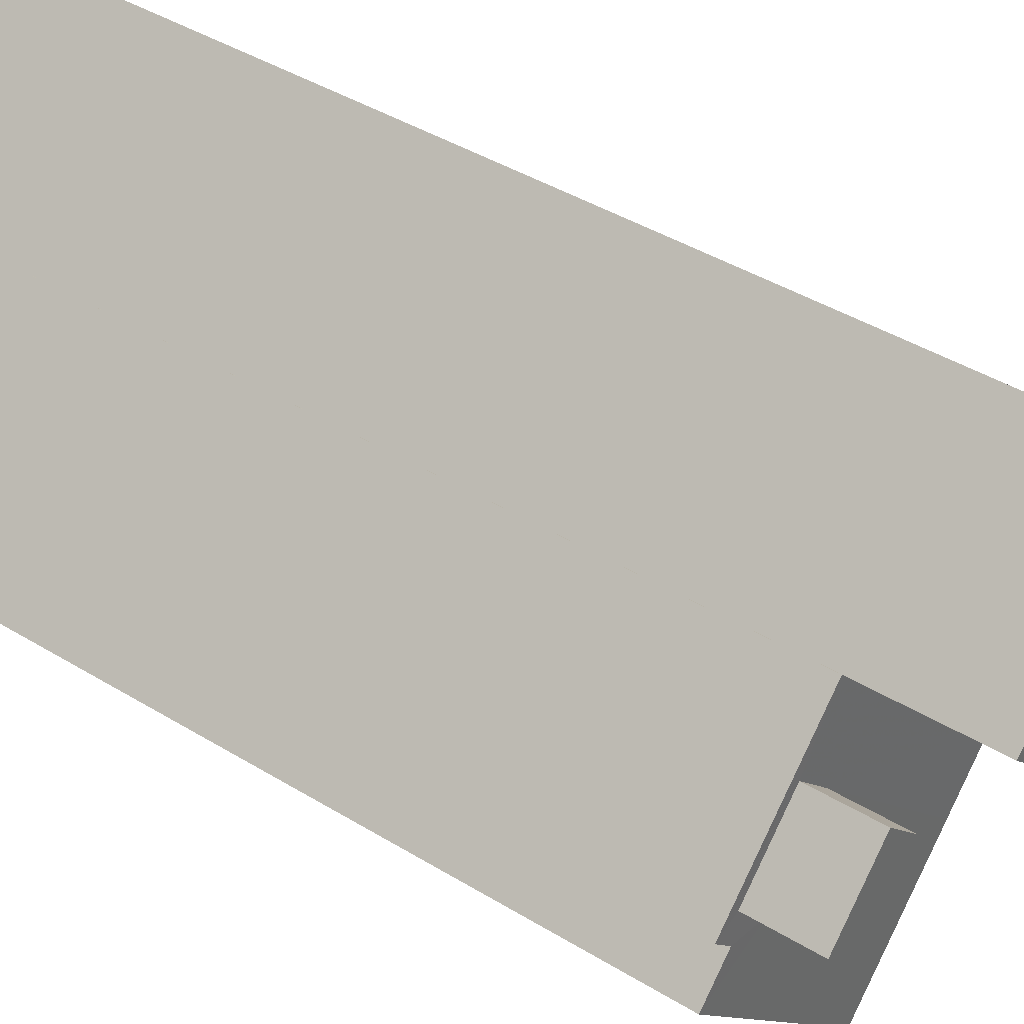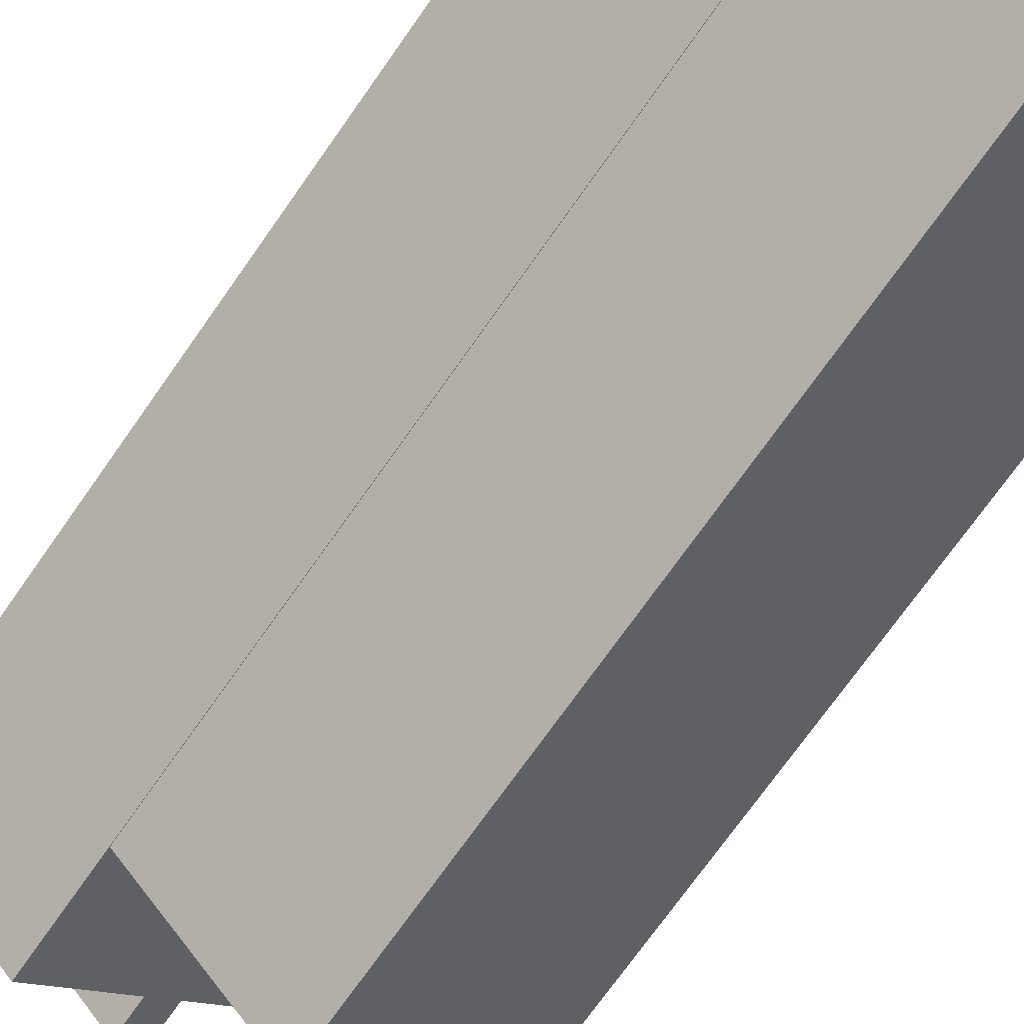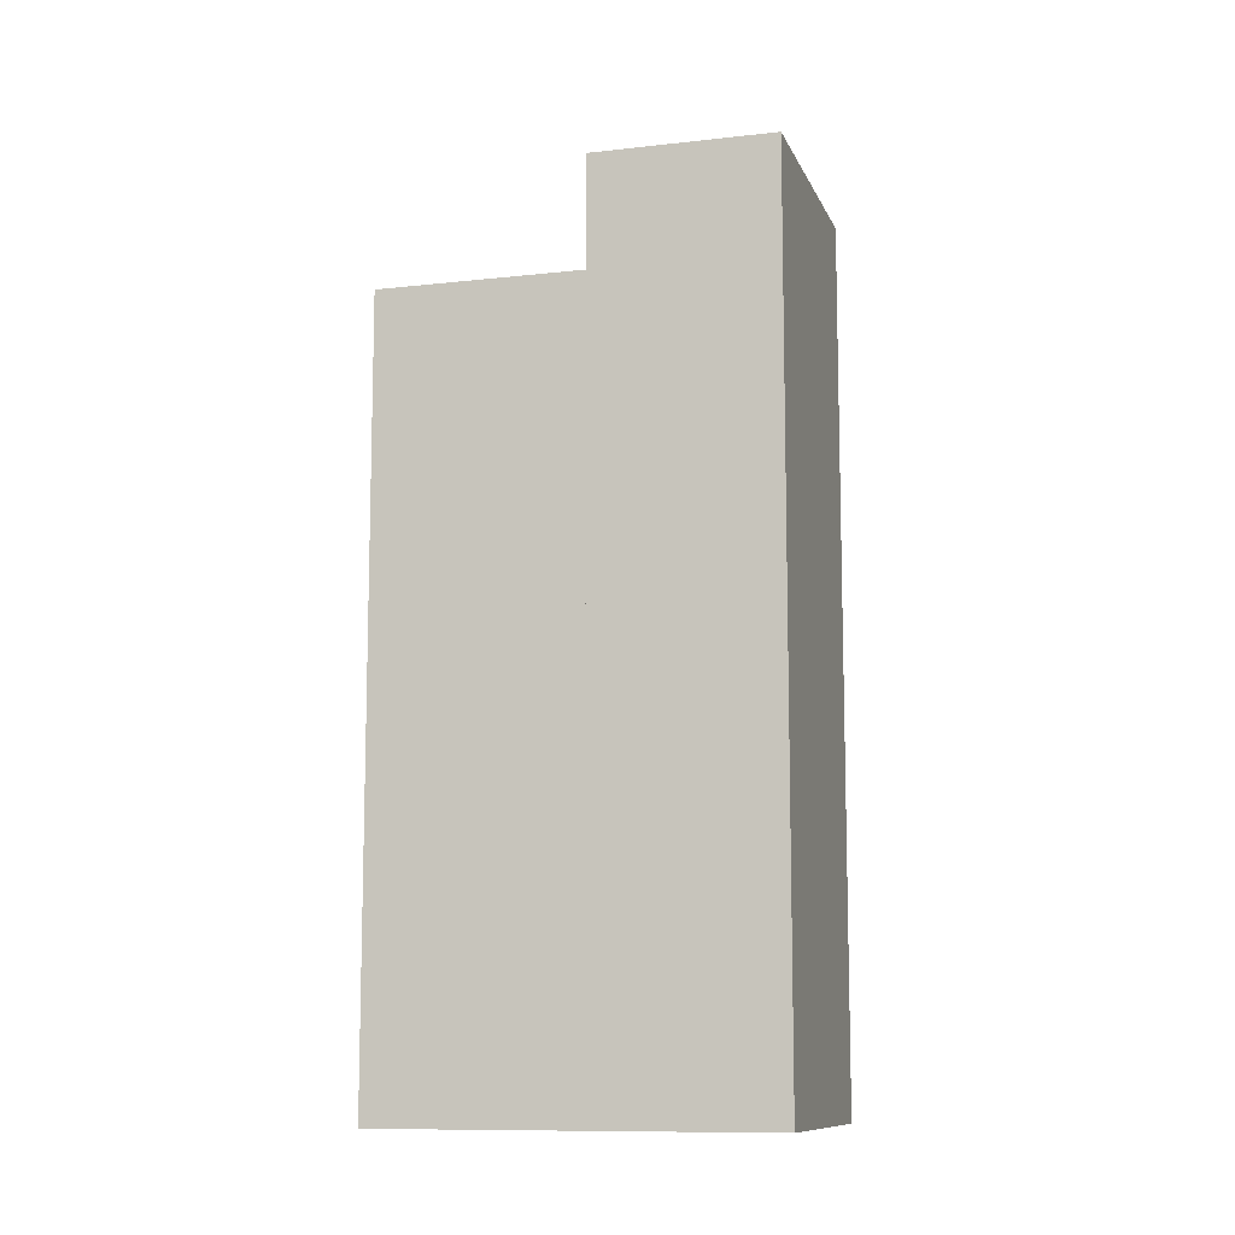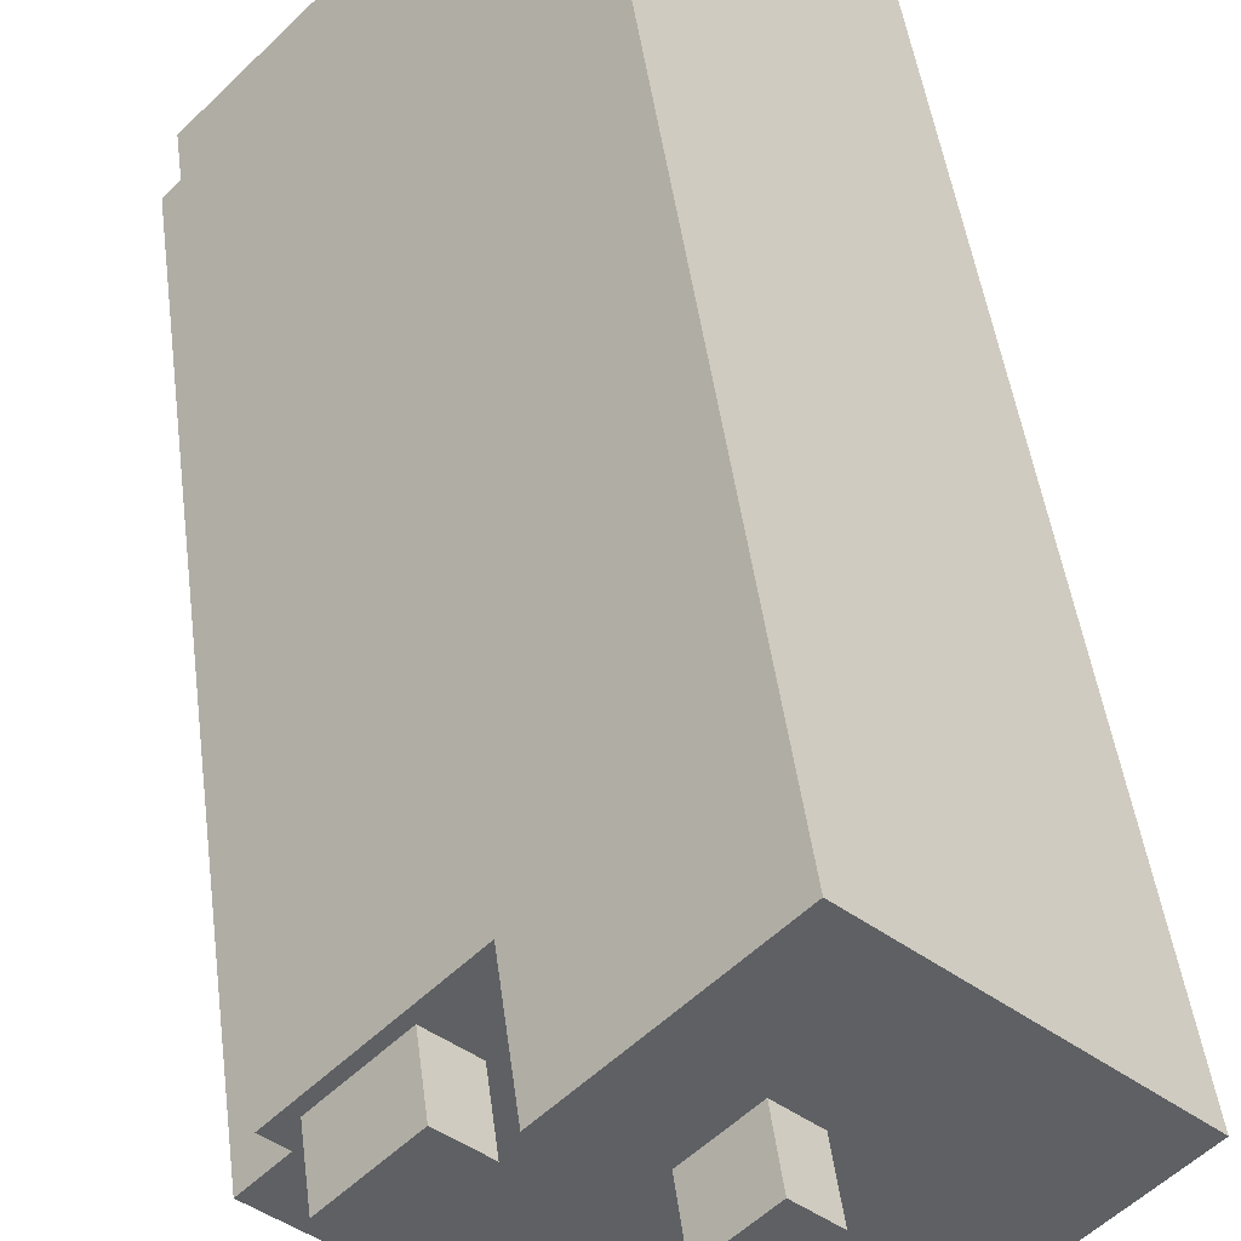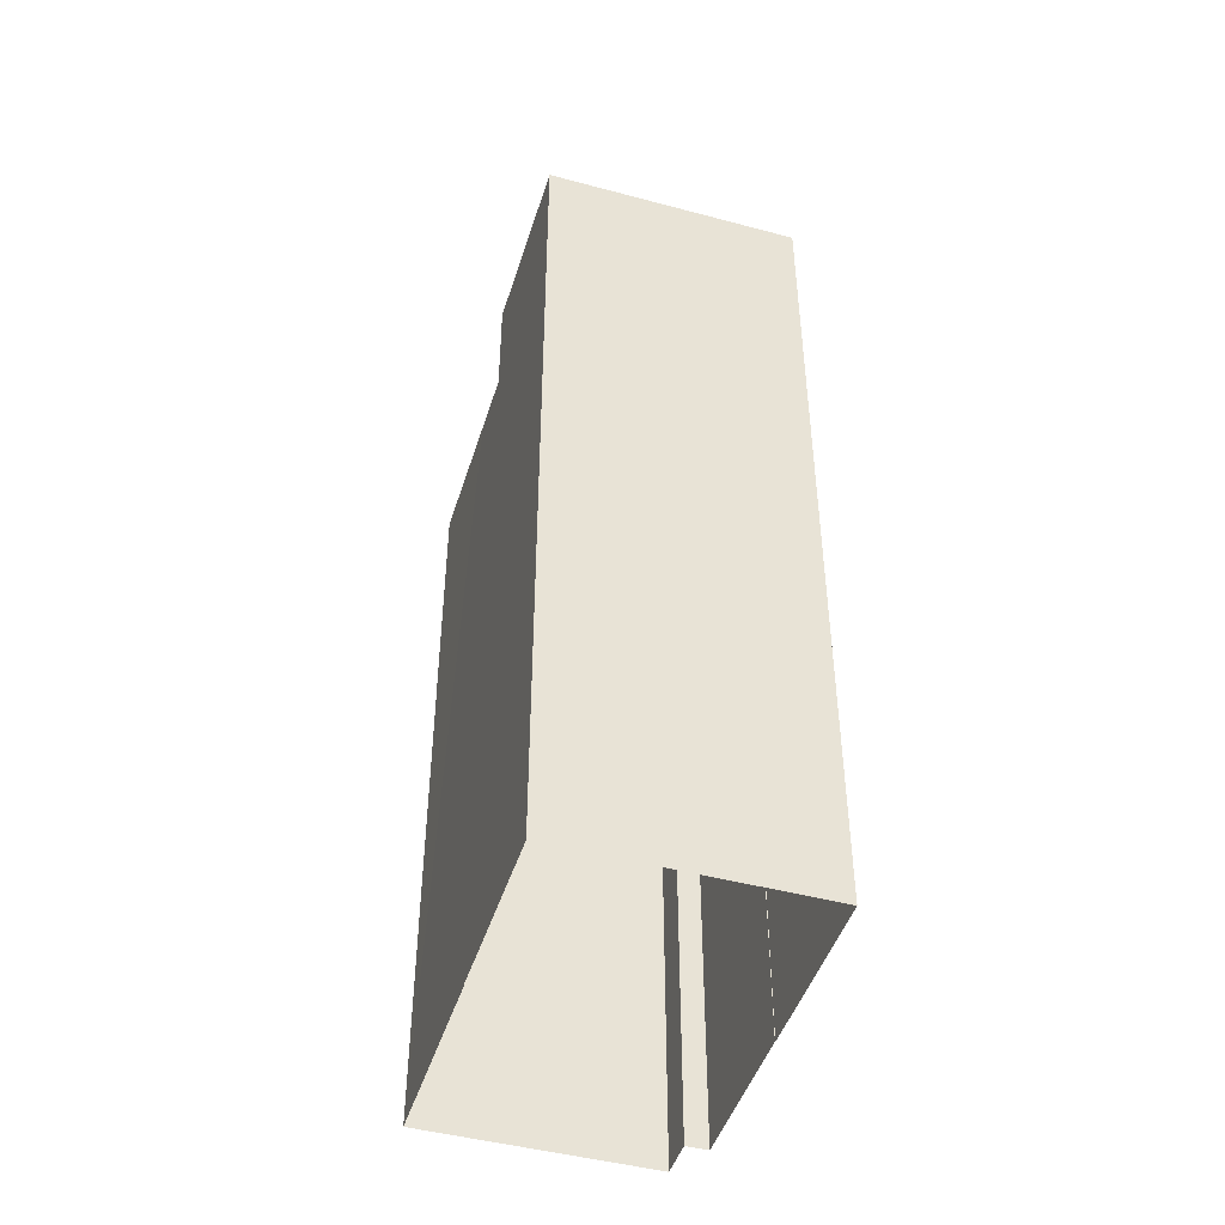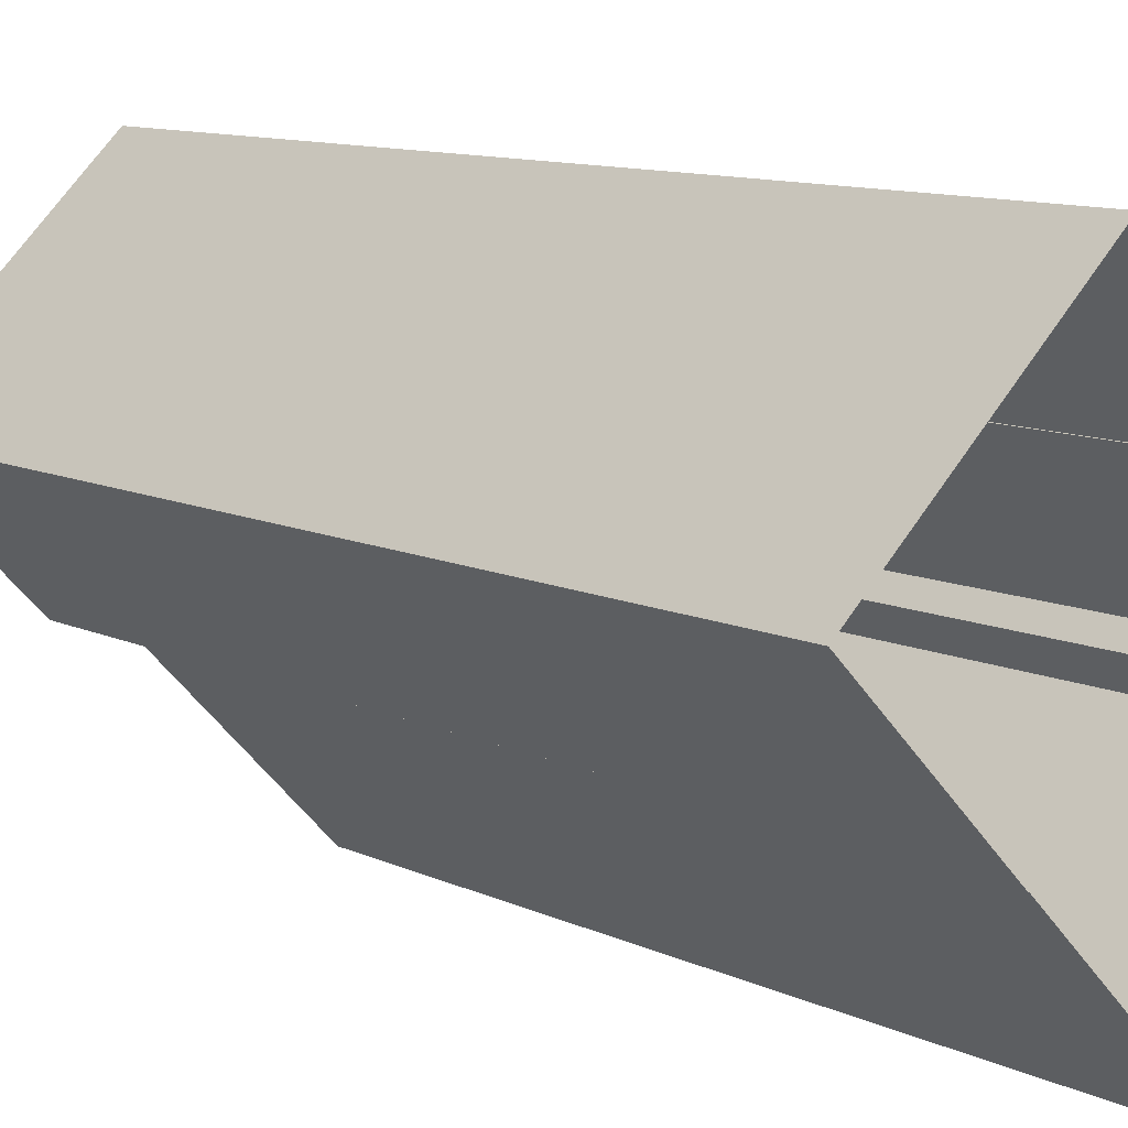
<metadata>
{"format":"obj","ext":"obj","renderer":"f3d","projection":"perspective","resolution":1024,"background":"white","views":[{"elev":40.1,"azim":-52.6,"up":"+Y"},{"elev":-72.4,"azim":144.9,"up":"+Y"},{"elev":-10.5,"azim":62.1,"up":"+Z"},{"elev":43.7,"azim":-7.0,"up":"+Y"},{"elev":-46.1,"azim":119.0,"up":"+Z"},{"elev":9.7,"azim":141.8,"up":"+Y"}]}
</metadata>
<code>
v -1.164e+04 -3.806e+04 14.66
v -1.164e+04 -3.806e+04 14.66
v -1.163e+04 -3.805e+04 14.66
v -1.163e+04 -3.806e+04 14.66
v -1.164e+04 -3.806e+04 14.66
v -1.163e+04 -3.805e+04 14.66
v -1.163e+04 -3.805e+04 14.66
v -1.163e+04 -3.806e+04 14.66
v -1.163e+04 -3.806e+04 14.66
v -1.162e+04 -3.805e+04 14.66
v -1.164e+04 -3.805e+04 47.86
v -1.164e+04 -3.806e+04 47.87
v -1.163e+04 -3.805e+04 47.87
v -1.164e+04 -3.806e+04 47.86
v -1.164e+04 -3.806e+04 45.47
v -1.163e+04 -3.806e+04 45.47
v -1.163e+04 -3.806e+04 45.47
v -1.164e+04 -3.806e+04 45.46
v -1.163e+04 -3.805e+04 45.47
v -1.164e+04 -3.805e+04 45.46
v -1.164e+04 -3.806e+04 45.46
v -1.164e+04 -3.805e+04 45.46
v -1.164e+04 -3.806e+04 45.46
v -1.164e+04 -3.806e+04 45.46
v -1.163e+04 -3.806e+04 45.47
v -1.163e+04 -3.805e+04 45.46
v -1.162e+04 -3.805e+04 49.96
v -1.163e+04 -3.805e+04 49.96
v -1.163e+04 -3.805e+04 49.96
v -1.162e+04 -3.806e+04 49.96
v -1.163e+04 -3.805e+04 49.96
v -1.163e+04 -3.805e+04 49.96
v -1.163e+04 -3.805e+04 49.96
v -1.163e+04 -3.806e+04 49.96
v -1.163e+04 -3.805e+04 49.96
v -1.163e+04 -3.805e+04 49.96
v -1.163e+04 -3.805e+04 52.16
v -1.163e+04 -3.805e+04 52.16
v -1.163e+04 -3.805e+04 52.16
v -1.163e+04 -3.805e+04 52.16
f 1 2 3
f 1 4 5
f 3 6 7
f 8 9 10
f 9 4 1
f 10 3 7
f 9 1 3
f 9 3 10
f 11 12 13
f 11 14 12
f 15 16 17
f 16 15 18
f 17 19 15
f 20 21 22
f 23 21 24
f 18 15 23
f 24 21 20
f 23 15 21
f 17 25 19
f 22 26 20
f 22 19 26
f 19 25 26
f 27 28 29
f 30 27 29
f 28 31 32
f 29 28 32
f 33 34 30
f 34 33 35
f 35 36 31
f 30 29 33
f 31 36 32
f 33 36 35
f 37 38 39
f 40 37 39
f 19 13 12
f 15 19 12
f 15 12 14
f 21 15 14
f 22 14 11
f 22 21 14
f 19 11 13
f 19 22 11
f 17 4 9
f 9 25 17
f 16 4 17
f 18 5 4
f 16 18 4
f 18 1 5
f 18 23 1
f 24 2 1
f 23 24 1
f 24 20 2
f 2 20 3
f 20 26 3
f 9 8 25
f 8 34 25
f 3 26 6
f 26 34 35
f 25 34 26
f 6 26 35
f 10 30 8
f 8 30 34
f 27 30 10
f 6 31 7
f 7 31 28
f 35 31 6
f 28 10 7
f 28 27 10
f 29 39 38
f 33 29 38
f 33 38 37
f 36 33 37
f 32 37 40
f 32 36 37
f 29 40 39
f 29 32 40

</code>
